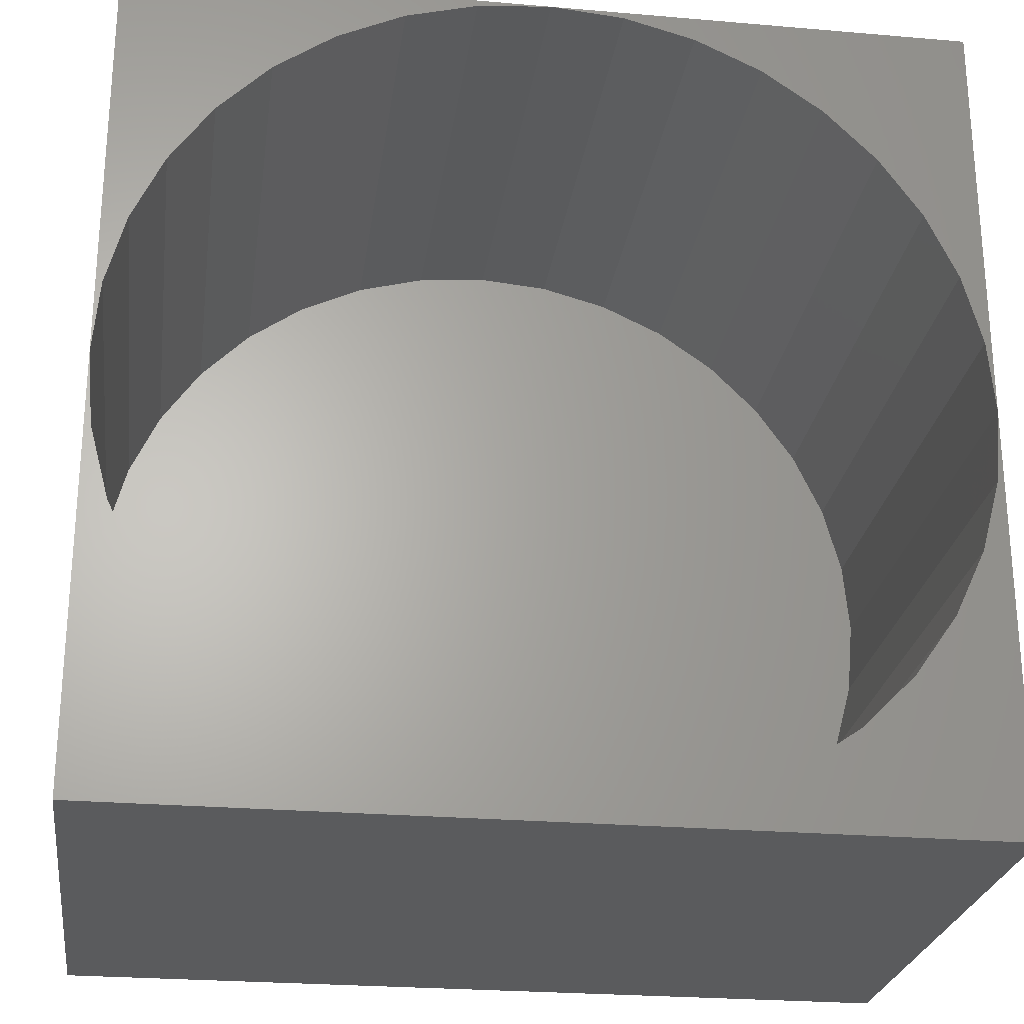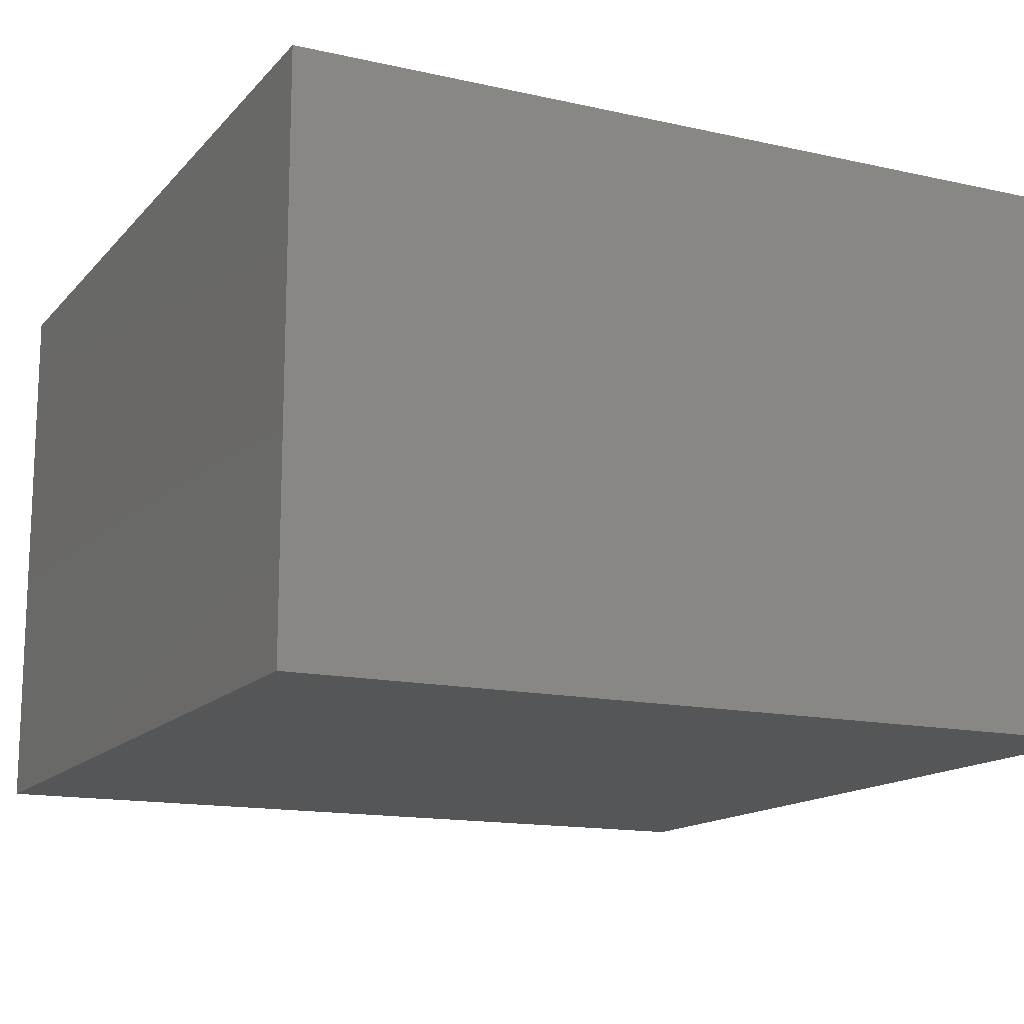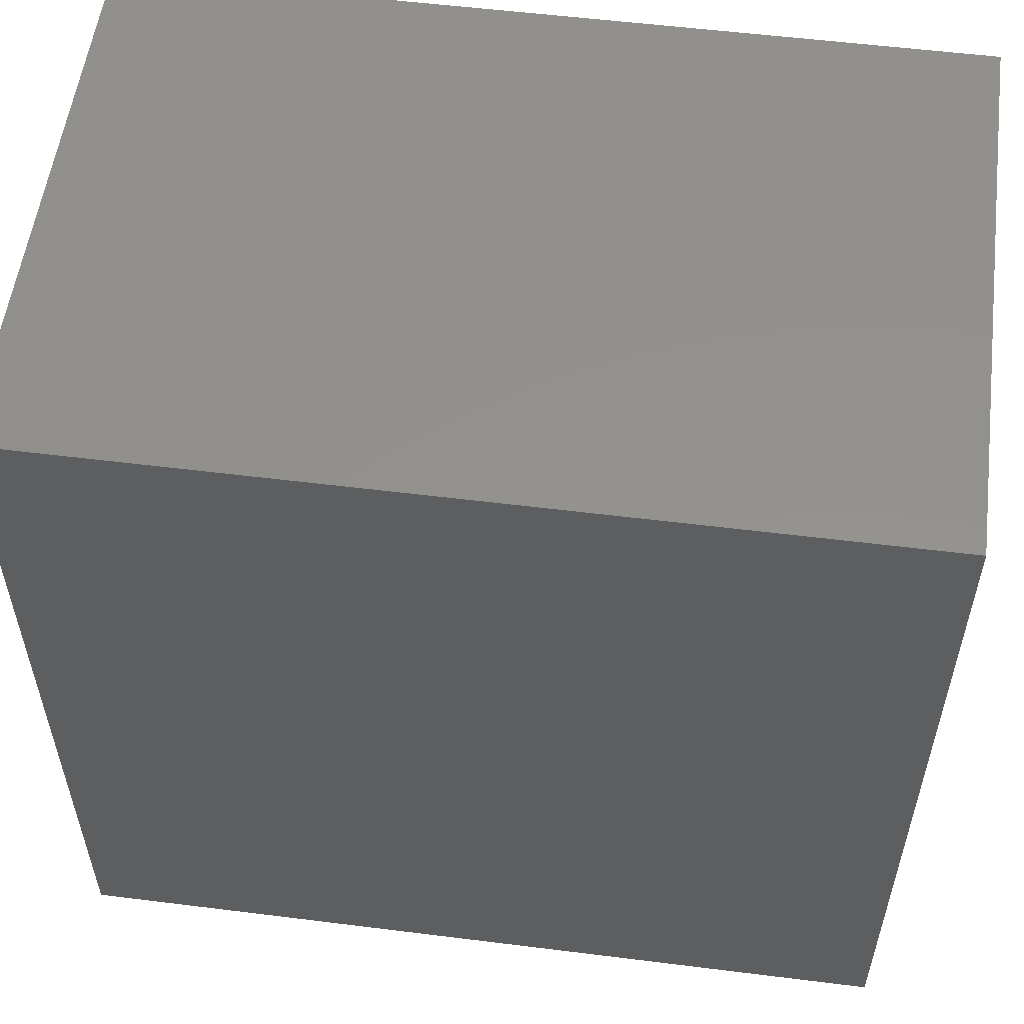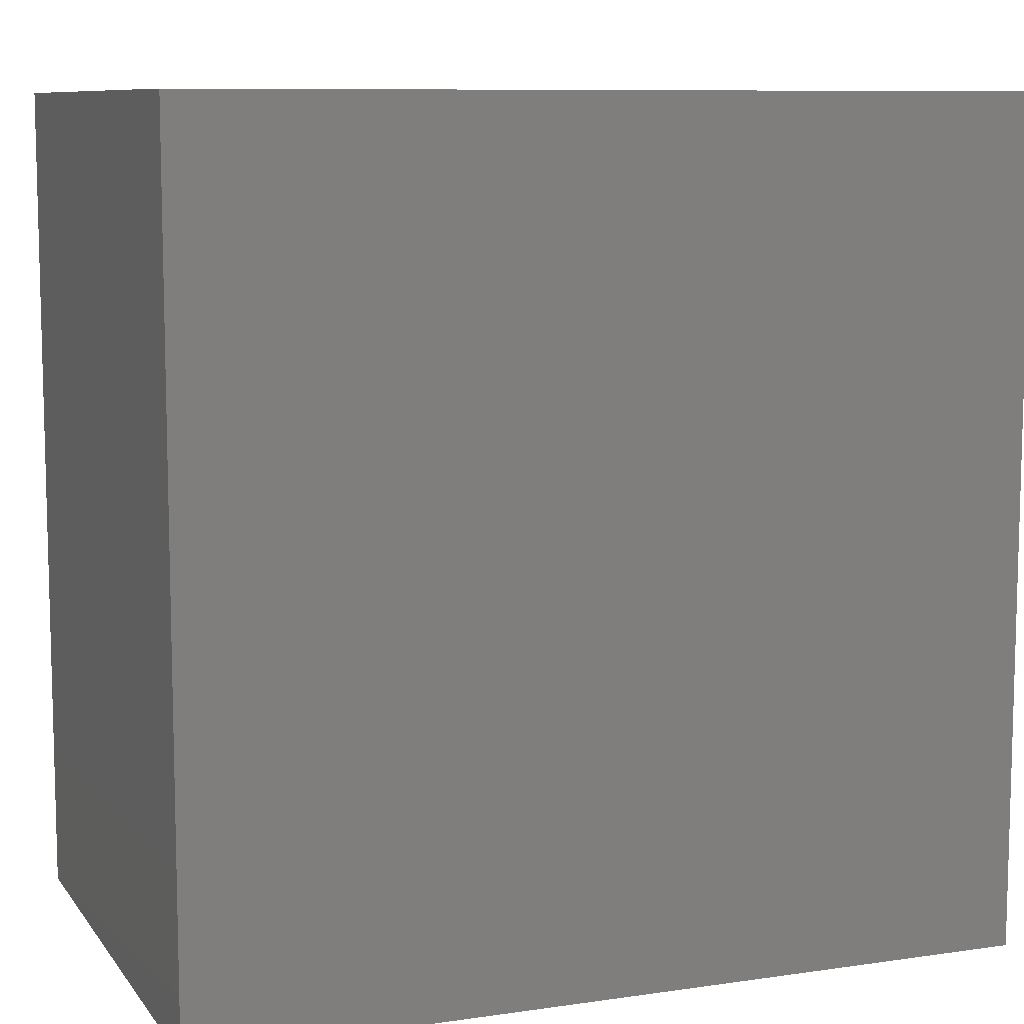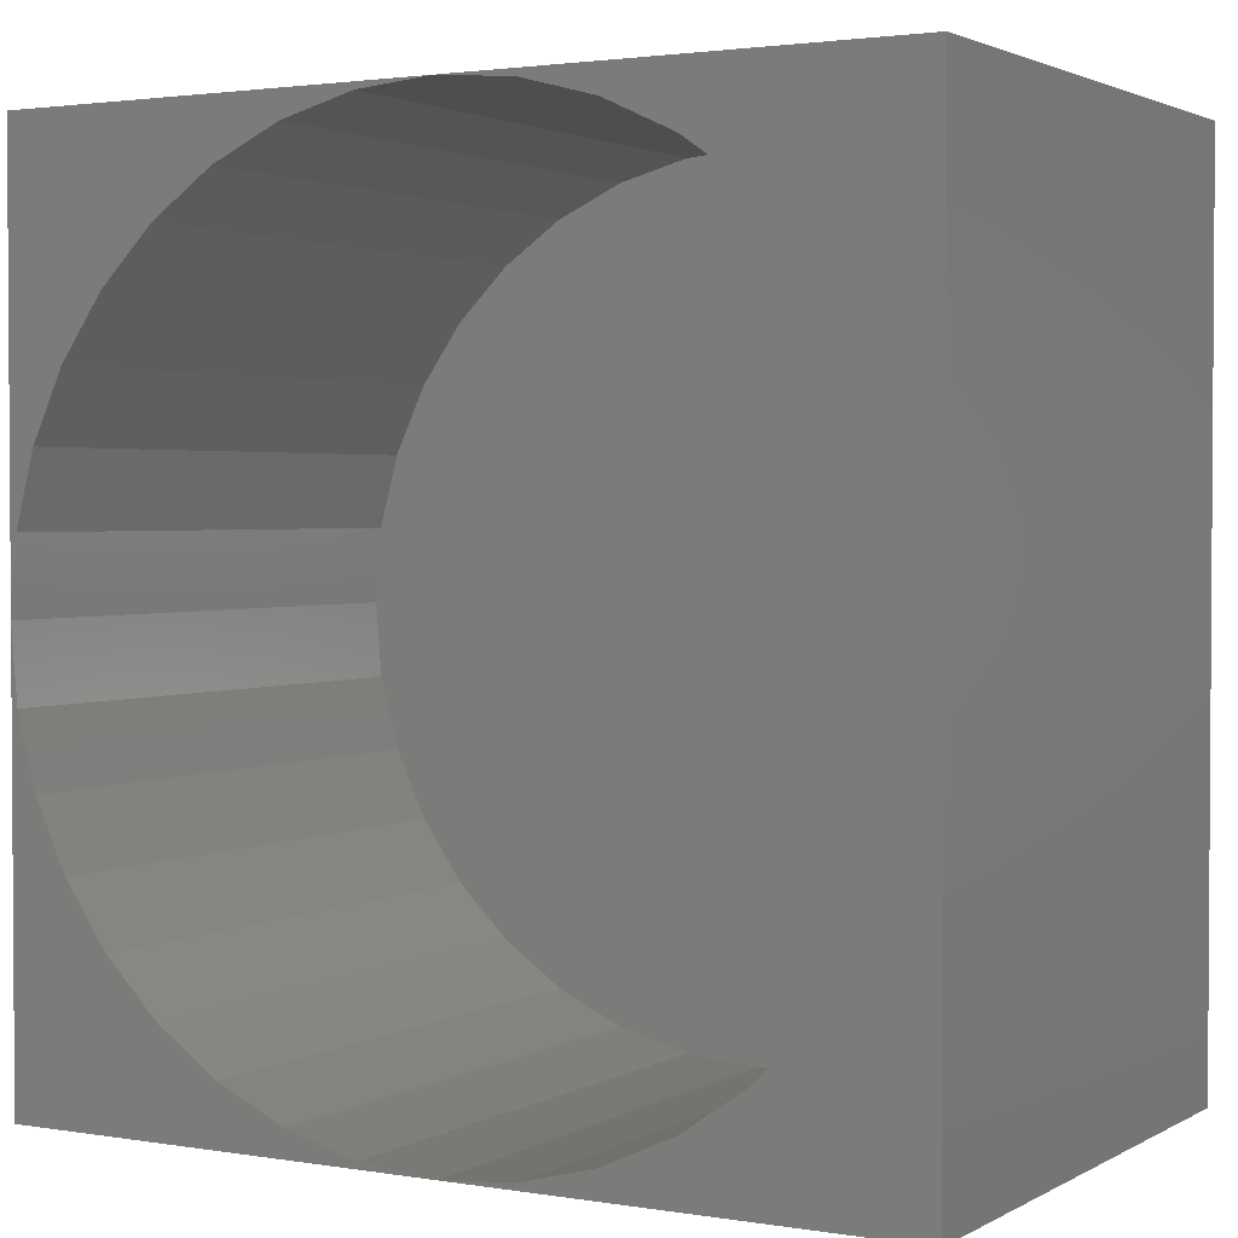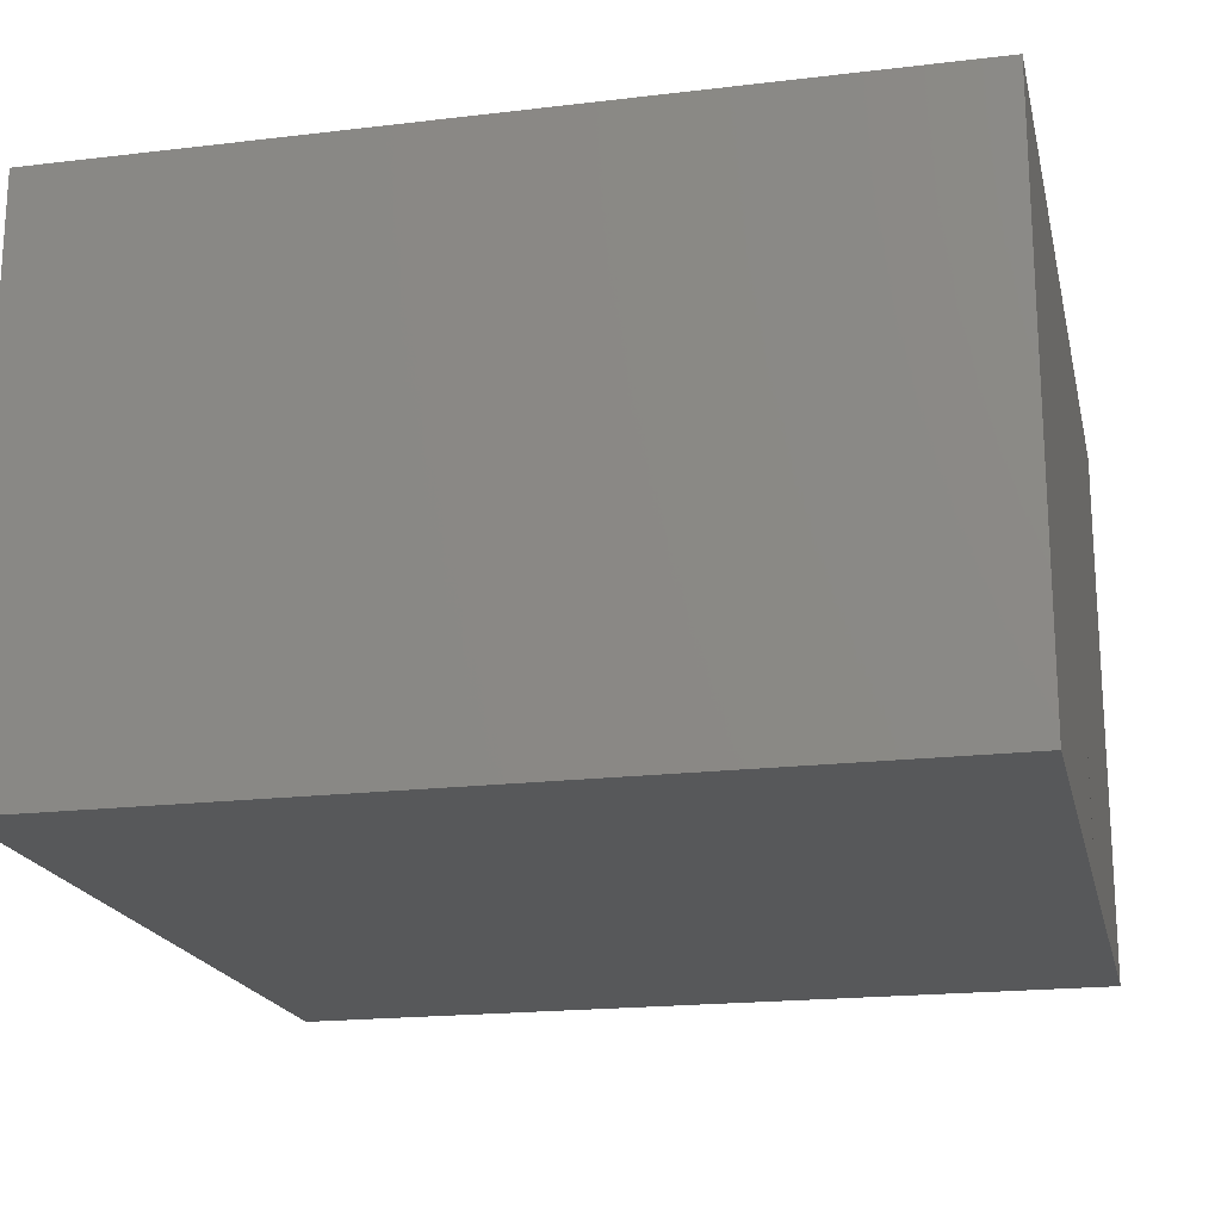
<metadata>
{"format":"stl","ext":"stl","renderer":"f3d","projection":"perspective","resolution":1024,"background":"white","views":[{"elev":-25.3,"azim":-7.9,"up":"+Y"},{"elev":-14.5,"azim":-116.0,"up":"+Z"},{"elev":55.4,"azim":-172.5,"up":"+Y"},{"elev":9.1,"azim":158.9,"up":"+Y"},{"elev":2.2,"azim":29.9,"up":"+Y"},{"elev":-19.3,"azim":-77.4,"up":"+Z"}]}
</metadata>
<code>
# stl→obj: 80 verts, 156 faces
v 30 15 20
v 30 30 0
v 30 30 20
v 30 0 0
v 30 0 20
v 0 30 20
v 12.4 29.77 20
v 15 30 20
v 9.87 29.1 20
v 7.5 27.99 20
v 5.358 26.49 20
v 3.509 24.64 20
v 2.01 22.5 20
v 0.9046 20.13 20
v 0.2279 17.6 20
v 0 15 20
v 29.77 17.6 20
v 29.1 20.13 20
v 27.99 22.5 20
v 26.49 24.64 20
v 24.64 26.49 20
v 22.5 27.99 20
v 20.13 29.1 20
v 17.6 29.77 20
v 12.4 0.2279 20
v 0 0 20
v 15 0 20
v 9.87 0.9046 20
v 7.5 2.01 20
v 5.358 3.509 20
v 3.509 5.358 20
v 2.01 7.5 20
v 0.9046 9.87 20
v 0.2279 12.4 20
v 29.77 12.4 20
v 29.1 9.87 20
v 27.99 7.5 20
v 26.49 5.358 20
v 24.64 3.509 20
v 22.5 2.01 20
v 20.13 0.9046 20
v 17.6 0.2279 20
v 29.77 17.6 1
v 29.77 12.4 1
v 30 15 1
v 29.1 20.13 1
v 29.1 9.87 1
v 27.99 22.5 1
v 27.99 7.5 1
v 26.49 24.64 1
v 26.49 5.358 1
v 24.64 26.49 1
v 24.64 3.509 1
v 22.5 27.99 1
v 22.5 2.01 1
v 20.13 29.1 1
v 20.13 0.9046 1
v 17.6 29.77 1
v 17.6 0.2279 1
v 15 30 1
v 15 0 1
v 12.4 29.77 1
v 12.4 0.2279 1
v 9.87 29.1 1
v 9.87 0.9046 1
v 7.5 27.99 1
v 7.5 2.01 1
v 5.358 26.49 1
v 5.358 3.509 1
v 3.509 24.64 1
v 3.509 5.358 1
v 2.01 22.5 1
v 2.01 7.5 1
v 0.9046 20.13 1
v 0.9046 9.87 1
v 0.2279 17.6 1
v 0.2279 12.4 1
v 0 15 1
v 0 30 0
v 0 0 0
f 1 2 3
f 4 1 5
f 1 4 2
f 6 7 8
f 6 9 7
f 6 10 9
f 6 11 10
f 6 12 11
f 6 13 12
f 6 14 13
f 6 15 14
f 15 6 16
f 3 17 1
f 3 18 17
f 3 19 18
f 3 20 19
f 3 21 20
f 3 22 21
f 3 23 22
f 3 24 23
f 24 3 8
f 25 26 27
f 28 26 25
f 29 26 28
f 30 26 29
f 31 26 30
f 32 26 31
f 33 26 32
f 34 26 33
f 26 34 16
f 35 5 1
f 36 5 35
f 37 5 36
f 38 5 37
f 39 5 38
f 40 5 39
f 41 5 40
f 42 5 41
f 5 42 27
f 43 44 45
f 46 44 43
f 46 47 44
f 48 47 46
f 48 49 47
f 50 49 48
f 50 51 49
f 52 51 50
f 52 53 51
f 54 53 52
f 54 55 53
f 56 55 54
f 56 57 55
f 58 57 56
f 58 59 57
f 60 59 58
f 60 61 59
f 62 61 60
f 62 63 61
f 64 63 62
f 64 65 63
f 66 65 64
f 66 67 65
f 68 67 66
f 68 69 67
f 70 69 68
f 70 71 69
f 72 71 70
f 72 73 71
f 74 73 72
f 74 75 73
f 76 75 74
f 76 77 75
f 77 76 78
f 79 16 6
f 80 16 79
f 16 80 26
f 2 8 3
f 79 8 2
f 8 79 6
f 80 27 26
f 4 27 80
f 27 4 5
f 43 18 46
f 18 43 17
f 45 17 43
f 17 45 1
f 46 19 48
f 19 46 18
f 55 41 40
f 41 55 57
f 16 76 15
f 76 16 78
f 32 75 33
f 75 32 73
f 70 11 12
f 11 70 68
f 62 8 7
f 8 62 60
f 47 35 44
f 35 47 36
f 51 37 49
f 37 51 38
f 57 42 41
f 42 57 59
f 13 70 12
f 70 13 72
f 48 20 50
f 20 48 19
f 64 7 9
f 7 64 62
f 68 10 11
f 10 68 66
f 61 25 27
f 25 61 63
f 53 38 51
f 38 53 39
f 49 36 47
f 36 49 37
f 58 23 24
f 23 58 56
f 33 77 34
f 77 33 75
f 15 74 14
f 74 15 76
f 59 27 42
f 27 59 61
f 53 40 39
f 40 53 55
f 56 22 23
f 22 56 54
f 50 21 52
f 21 50 20
f 67 30 29
f 30 67 69
f 31 73 32
f 73 31 71
f 63 28 25
f 28 63 65
f 44 1 45
f 1 44 35
f 65 29 28
f 29 65 67
f 30 71 31
f 71 30 69
f 66 9 10
f 9 66 64
f 60 24 8
f 24 60 58
f 54 21 22
f 21 54 52
f 34 78 16
f 78 34 77
f 14 72 13
f 72 14 74
f 80 2 4
f 2 80 79

</code>
